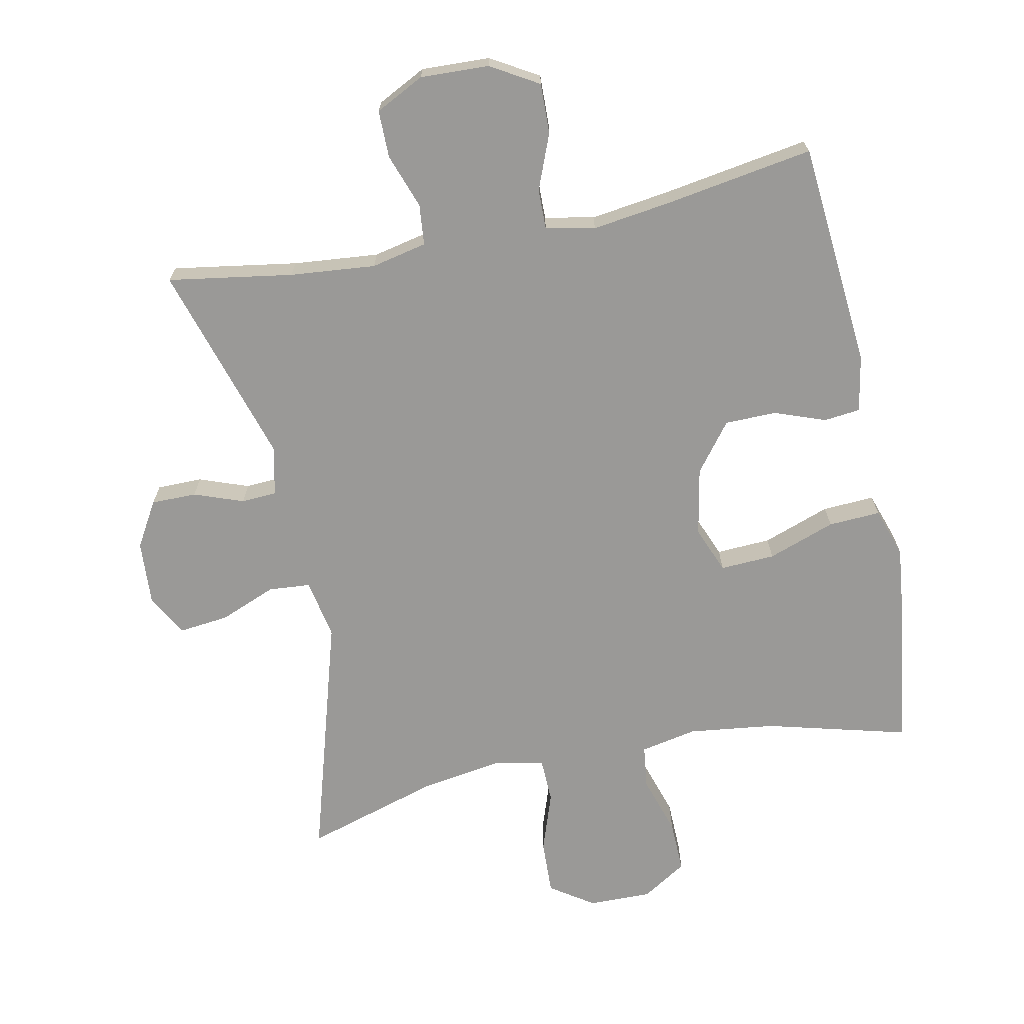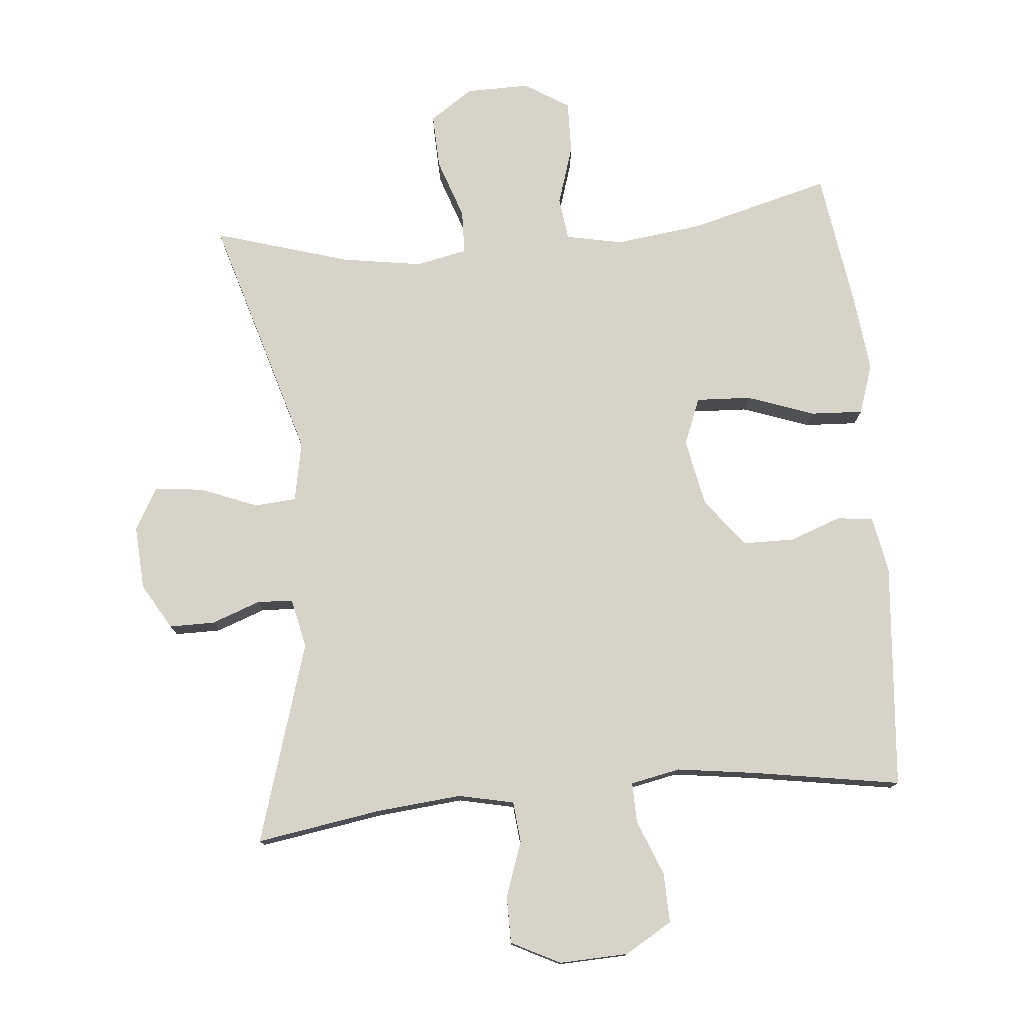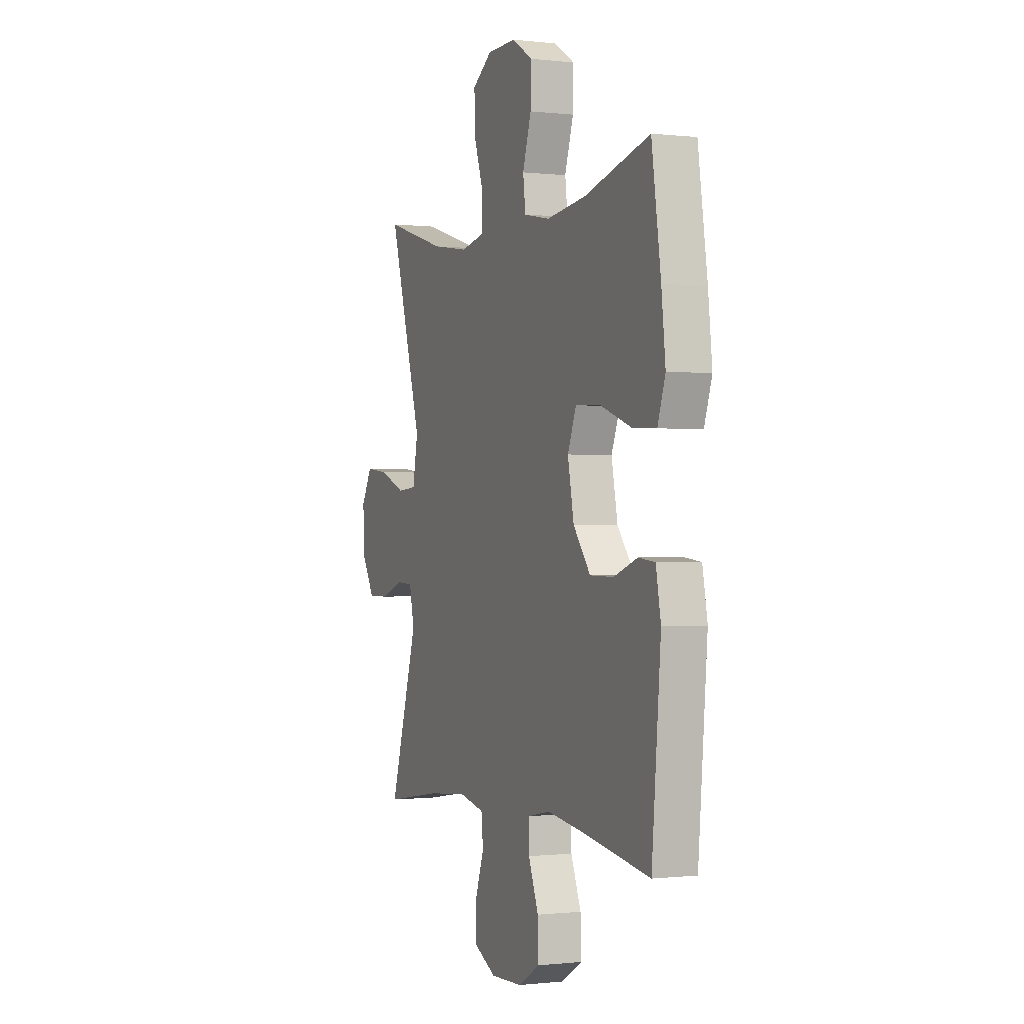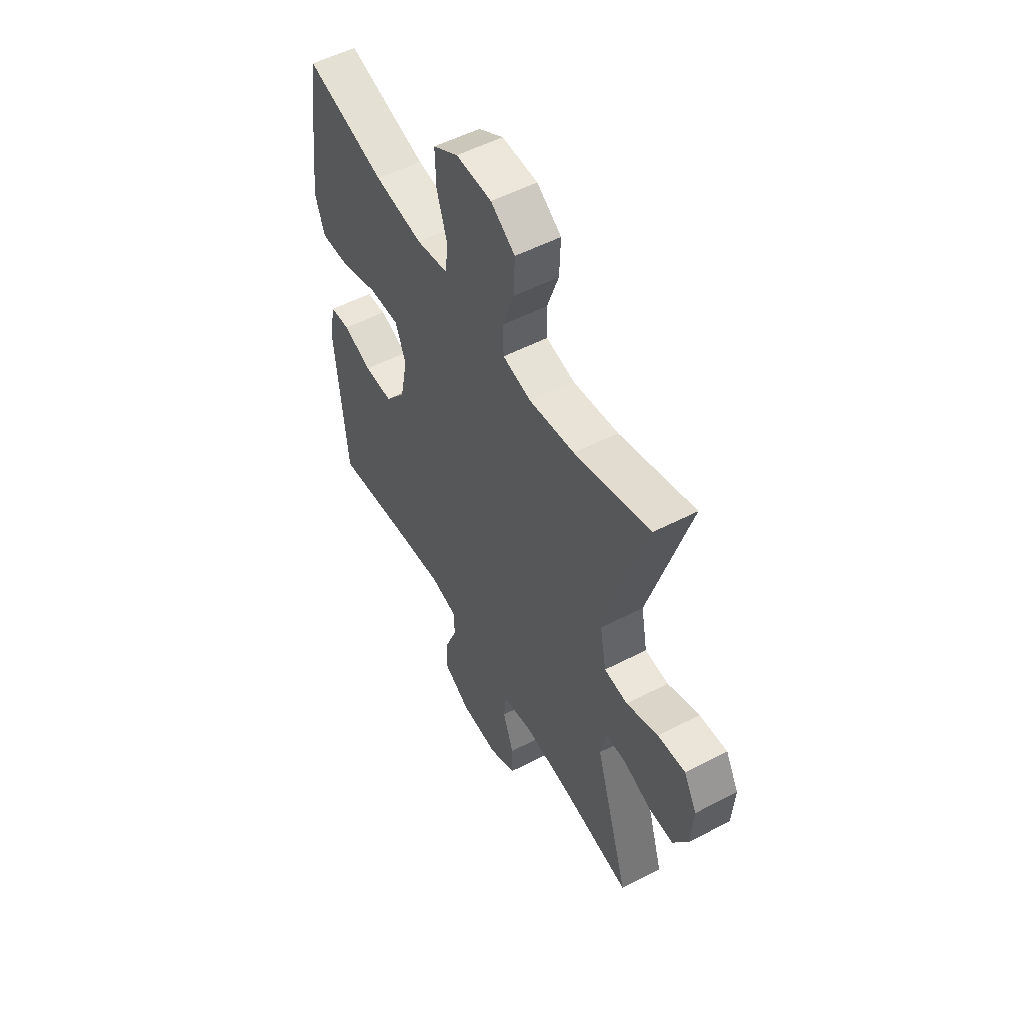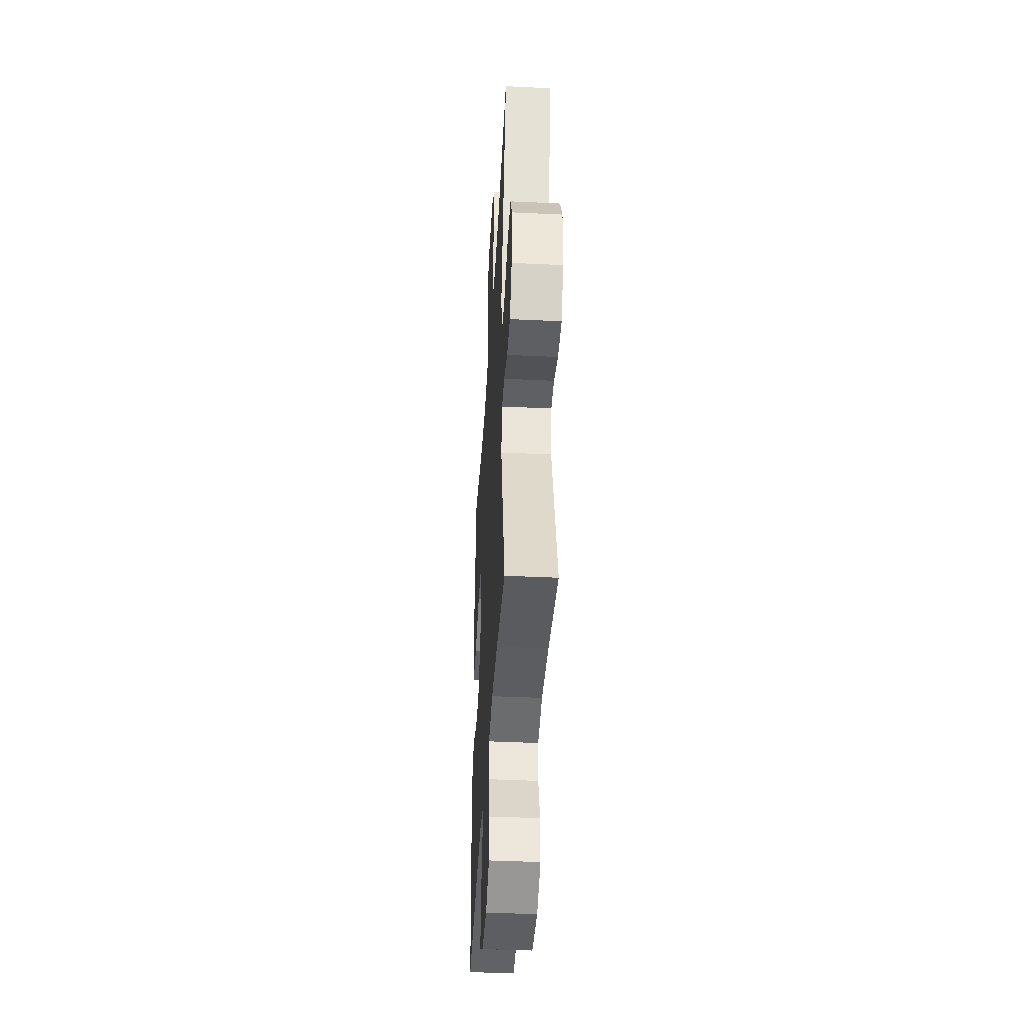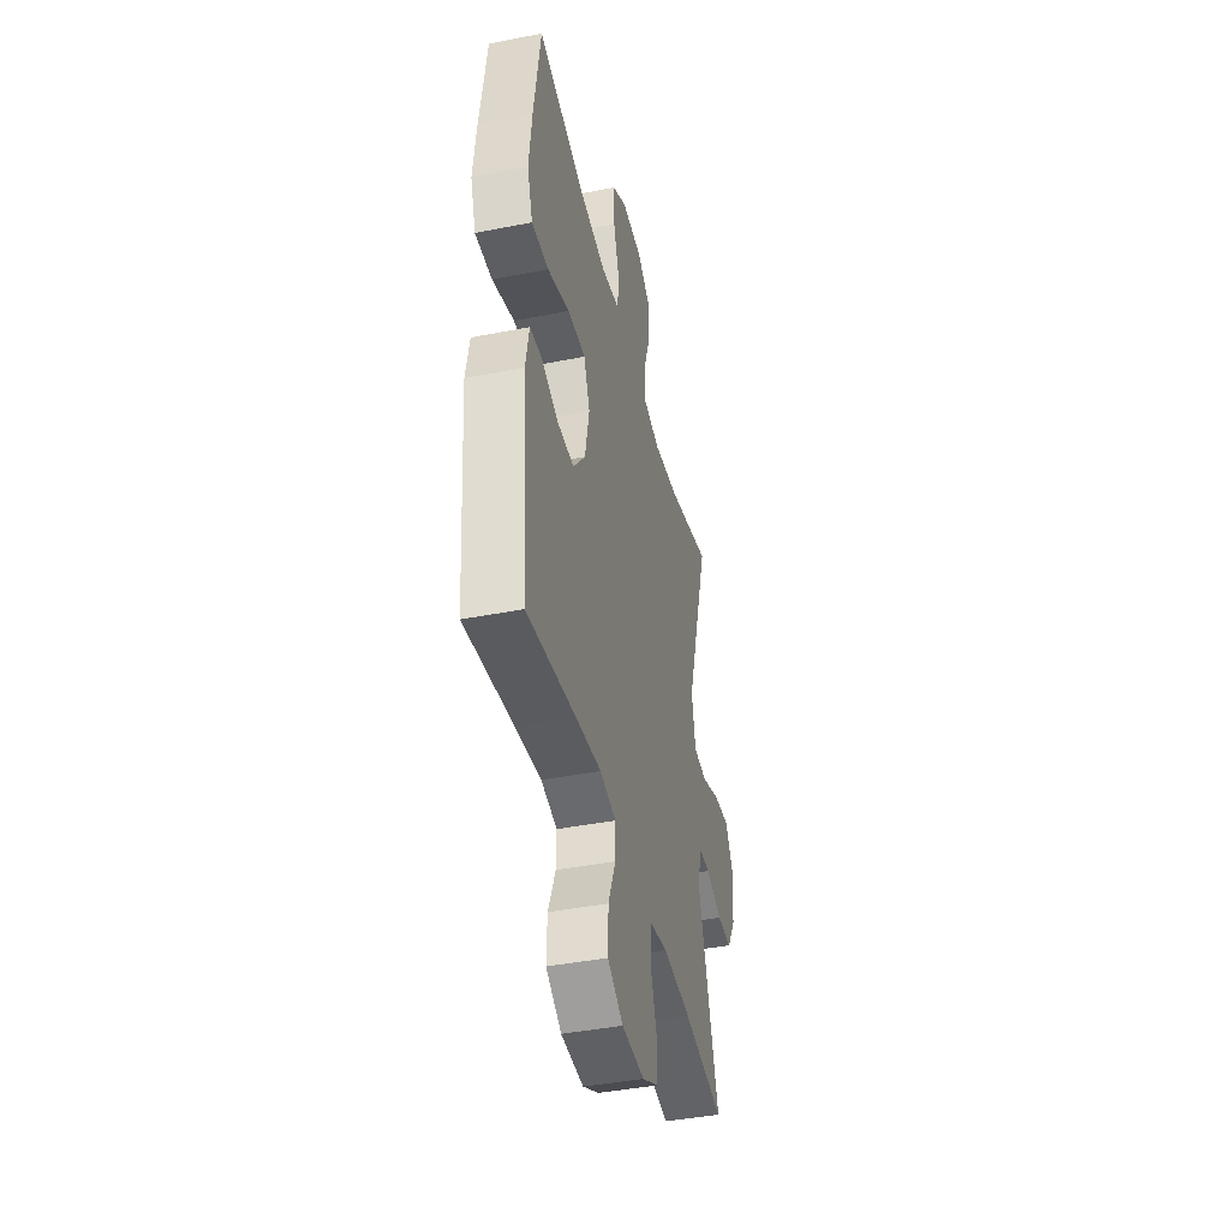
<metadata>
{"format":"obj","ext":"obj","renderer":"f3d","projection":"perspective","resolution":1024,"background":"white","views":[{"elev":-69.0,"azim":-168.4,"up":"+Y"},{"elev":76.9,"azim":174.8,"up":"+Y"},{"elev":-0.5,"azim":-113.0,"up":"+Z"},{"elev":53.8,"azim":61.1,"up":"+Z"},{"elev":-41.3,"azim":86.7,"up":"+Z"},{"elev":-42.3,"azim":-76.8,"up":"+Z"}]}
</metadata>
<code>
v 0.5 0.07 -0.5
v 0.313 0.07 -0.47
v 0.185 0.07 -0.458
v 0.102 0.07 -0.476
v 0.096 0.07 -0.537
v 0.125 0.07 -0.619
v 0.125 0.07 -0.69
v 0.052 0.07 -0.727
v -0.051 0.07 -0.723
v -0.122 0.07 -0.681
v -0.12 0.07 -0.606
v -0.087 0.07 -0.523
v -0.086 0.07 -0.463
v -0.16 0.07 -0.448
v -0.277 0.07 -0.464
v -0.5 0.07 -0.5
v -0.529 0.07 -0.161
v -0.513 0.07 -0.076
v -0.459 0.07 -0.07
v -0.382 0.07 -0.098
v -0.305 0.07 -0.097
v -0.249 0.07 -0.025
v -0.229 0.07 0.077
v -0.257 0.07 0.147
v -0.339 0.07 0.143
v -0.44 0.07 0.107
v -0.518 0.07 0.103
v -0.543 0.07 0.177
v -0.53 0.07 0.295
v -0.5 0.07 0.5
v -0.287 0.07 0.444
v -0.158 0.07 0.428
v -0.073 0.07 0.445
v -0.065 0.07 0.51
v -0.093 0.07 0.598
v -0.095 0.07 0.677
v -0.028 0.07 0.719
v 0.067 0.07 0.718
v 0.132 0.07 0.674
v 0.129 0.07 0.592
v 0.098 0.07 0.502
v 0.1 0.07 0.436
v 0.177 0.07 0.42
v 0.298 0.07 0.439
v 0.5 0.07 0.5
v 0.391 0.07 0.131
v 0.408 0.07 0.041
v 0.471 0.07 0.036
v 0.556 0.07 0.07
v 0.63 0.07 0.078
v 0.665 0.07 0.015
v 0.659 0.07 -0.081
v 0.619 0.07 -0.149
v 0.551 0.07 -0.149
v 0.477 0.07 -0.122
v 0.424 0.07 -0.125
v 0.408 0.07 -0.199
v 0.5 0 -0.5
v 0.313 0 -0.47
v 0.185 0 -0.458
v 0.102 0 -0.476
v 0.096 0 -0.537
v 0.125 0 -0.619
v 0.125 0 -0.69
v 0.052 0 -0.727
v -0.051 0 -0.723
v -0.122 0 -0.681
v -0.12 0 -0.606
v -0.087 0 -0.523
v -0.086 0 -0.463
v -0.16 0 -0.448
v -0.277 0 -0.464
v -0.5 0 -0.5
v -0.529 0 -0.161
v -0.513 0 -0.076
v -0.459 0 -0.07
v -0.382 0 -0.098
v -0.305 0 -0.097
v -0.249 0 -0.025
v -0.229 0 0.077
v -0.257 0 0.147
v -0.339 0 0.143
v -0.44 0 0.107
v -0.518 0 0.103
v -0.543 0 0.177
v -0.53 0 0.295
v -0.5 0 0.5
v -0.287 0 0.444
v -0.158 0 0.428
v -0.073 0 0.445
v -0.065 0 0.51
v -0.093 0 0.598
v -0.095 0 0.677
v -0.028 0 0.719
v 0.067 0 0.718
v 0.132 0 0.674
v 0.129 0 0.592
v 0.098 0 0.502
v 0.1 0 0.436
v 0.177 0 0.42
v 0.298 0 0.439
v 0.5 0 0.5
v 0.391 0 0.131
v 0.408 0 0.041
v 0.471 0 0.036
v 0.556 0 0.07
v 0.63 0 0.078
v 0.665 0 0.015
v 0.659 0 -0.081
v 0.619 0 -0.149
v 0.551 0 -0.149
v 0.477 0 -0.122
v 0.424 0 -0.125
v 0.408 0 -0.199
f 52 53 54 55
f 52 55 56
f 51 52 56
f 48 49 50 51
f 47 48 51 56
f 46 47 56 57
f 44 45 46
f 43 44 46 57
f 38 39 40 41
f 38 41 42
f 37 38 42
f 34 35 36 37
f 33 34 37 42
f 32 33 42 43
f 28 29 30 31
f 28 31 32
f 25 26 27 28
f 24 25 28 32
f 23 24 32 43
f 17 18 19 20
f 15 16 17 20
f 14 15 20 21
f 13 14 21 22
f 9 10 11 12
f 9 12 13
f 8 9 13
f 5 6 7 8
f 4 5 8 13
f 3 4 13 22
f 43 57 1 2
f 22 23 43
f 2 3 22 43
f 112 111 110 109
f 113 112 109
f 113 109 108
f 108 107 106 105
f 113 108 105 104
f 114 113 104 103
f 103 102 101
f 114 103 101 100
f 98 97 96 95
f 99 98 95
f 99 95 94
f 94 93 92 91
f 99 94 91 90
f 100 99 90 89
f 88 87 86 85
f 89 88 85
f 85 84 83 82
f 89 85 82 81
f 100 89 81 80
f 77 76 75 74
f 77 74 73 72
f 78 77 72 71
f 79 78 71 70
f 69 68 67 66
f 70 69 66
f 70 66 65
f 65 64 63 62
f 70 65 62 61
f 79 70 61 60
f 59 58 114 100
f 100 80 79
f 100 79 60 59
f 1 58 59 2
f 2 59 60 3
f 3 60 61 4
f 4 61 62 5
f 5 62 63 6
f 6 63 64 7
f 7 64 65 8
f 8 65 66 9
f 9 66 67 10
f 10 67 68 11
f 11 68 69 12
f 12 69 70 13
f 13 70 71 14
f 14 71 72 15
f 15 72 73 16
f 16 73 74 17
f 17 74 75 18
f 18 75 76 19
f 19 76 77 20
f 20 77 78 21
f 21 78 79 22
f 22 79 80 23
f 23 80 81 24
f 24 81 82 25
f 25 82 83 26
f 26 83 84 27
f 27 84 85 28
f 28 85 86 29
f 29 86 87 30
f 30 87 88 31
f 31 88 89 32
f 32 89 90 33
f 33 90 91 34
f 34 91 92 35
f 35 92 93 36
f 36 93 94 37
f 37 94 95 38
f 38 95 96 39
f 39 96 97 40
f 40 97 98 41
f 41 98 99 42
f 42 99 100 43
f 43 100 101 44
f 44 101 102 45
f 45 102 103 46
f 46 103 104 47
f 47 104 105 48
f 48 105 106 49
f 49 106 107 50
f 50 107 108 51
f 51 108 109 52
f 52 109 110 53
f 53 110 111 54
f 54 111 112 55
f 55 112 113 56
f 56 113 114 57
f 57 114 58 1

</code>
